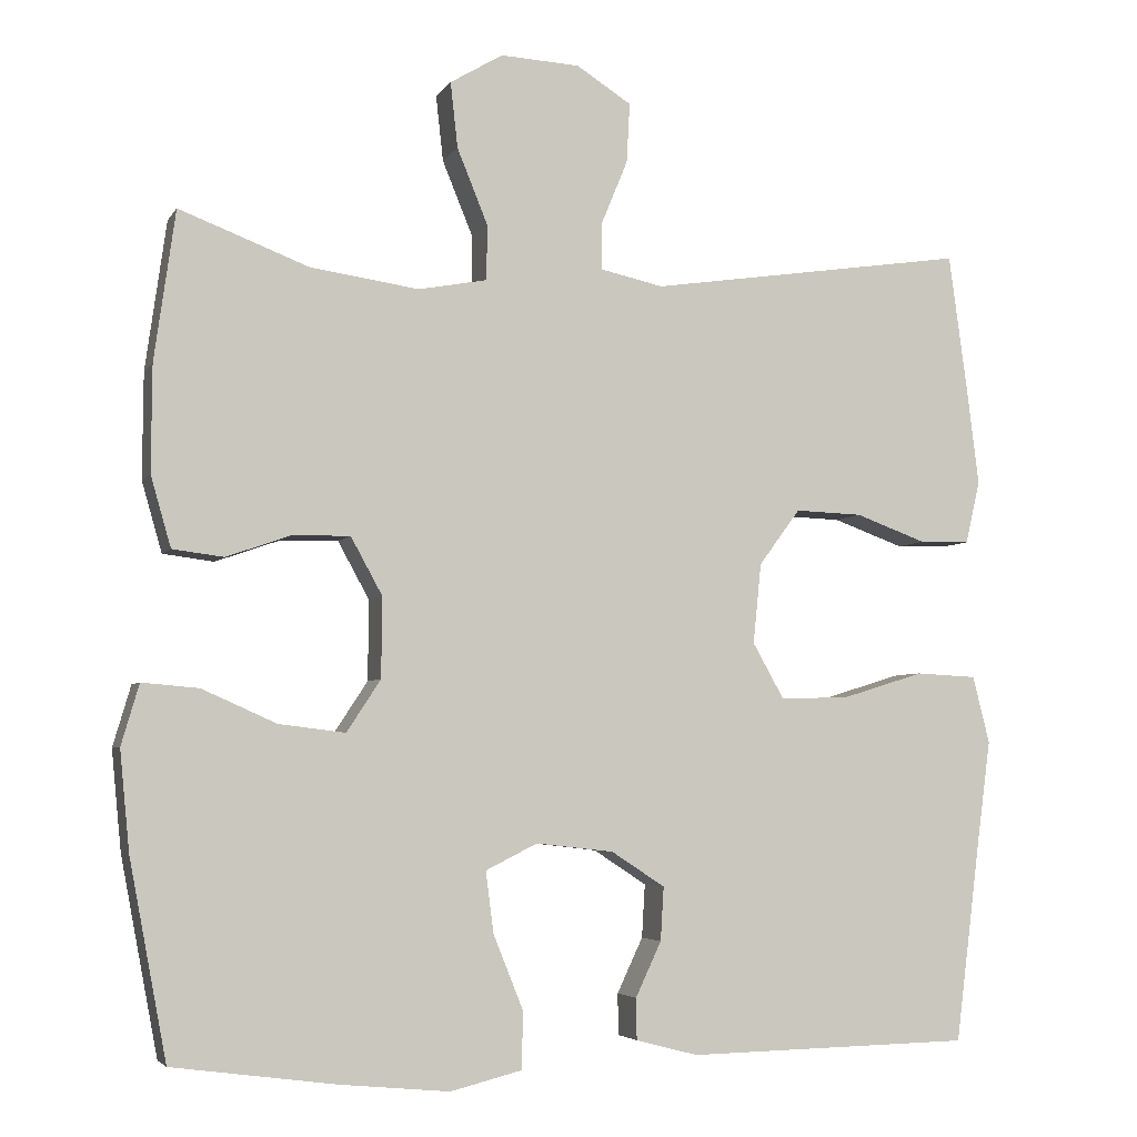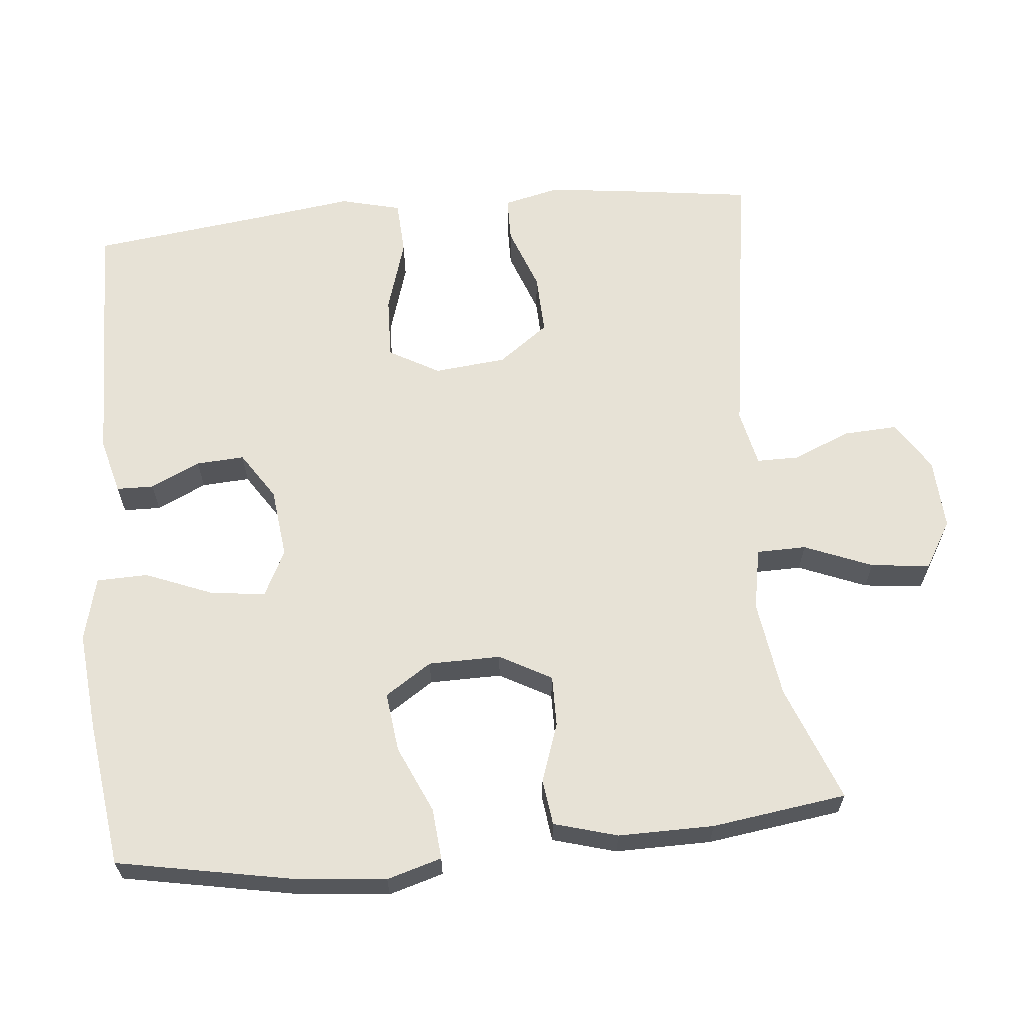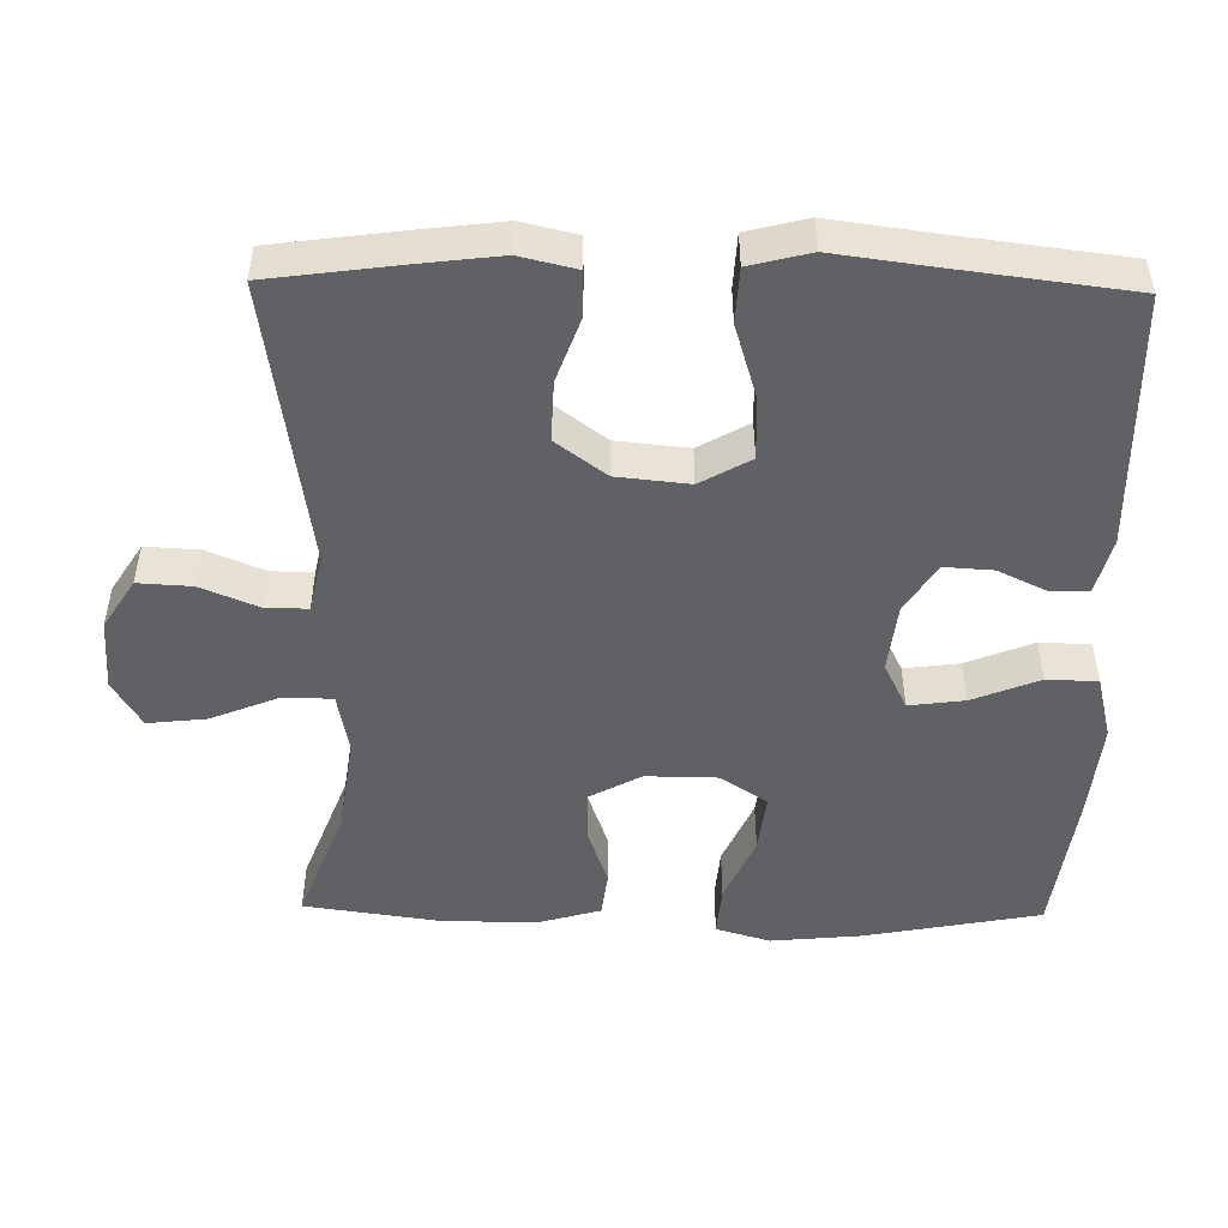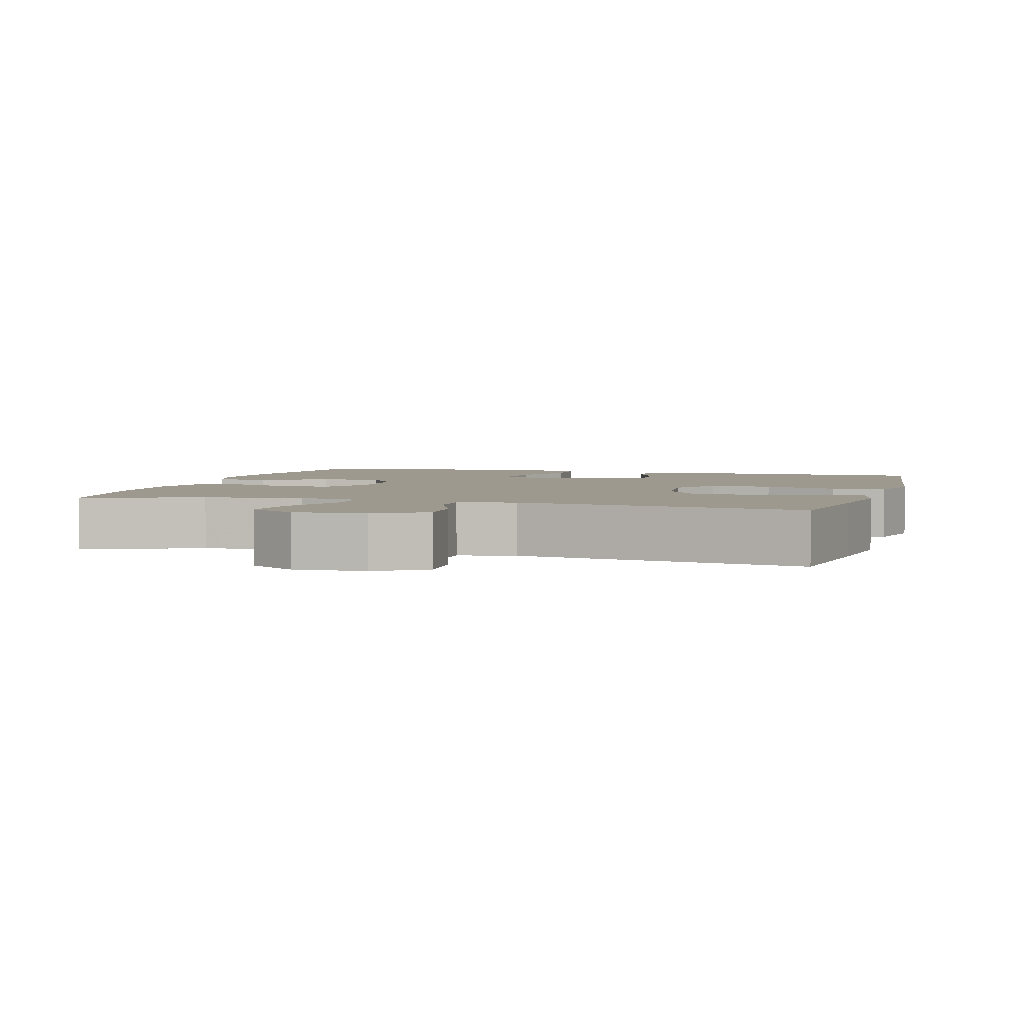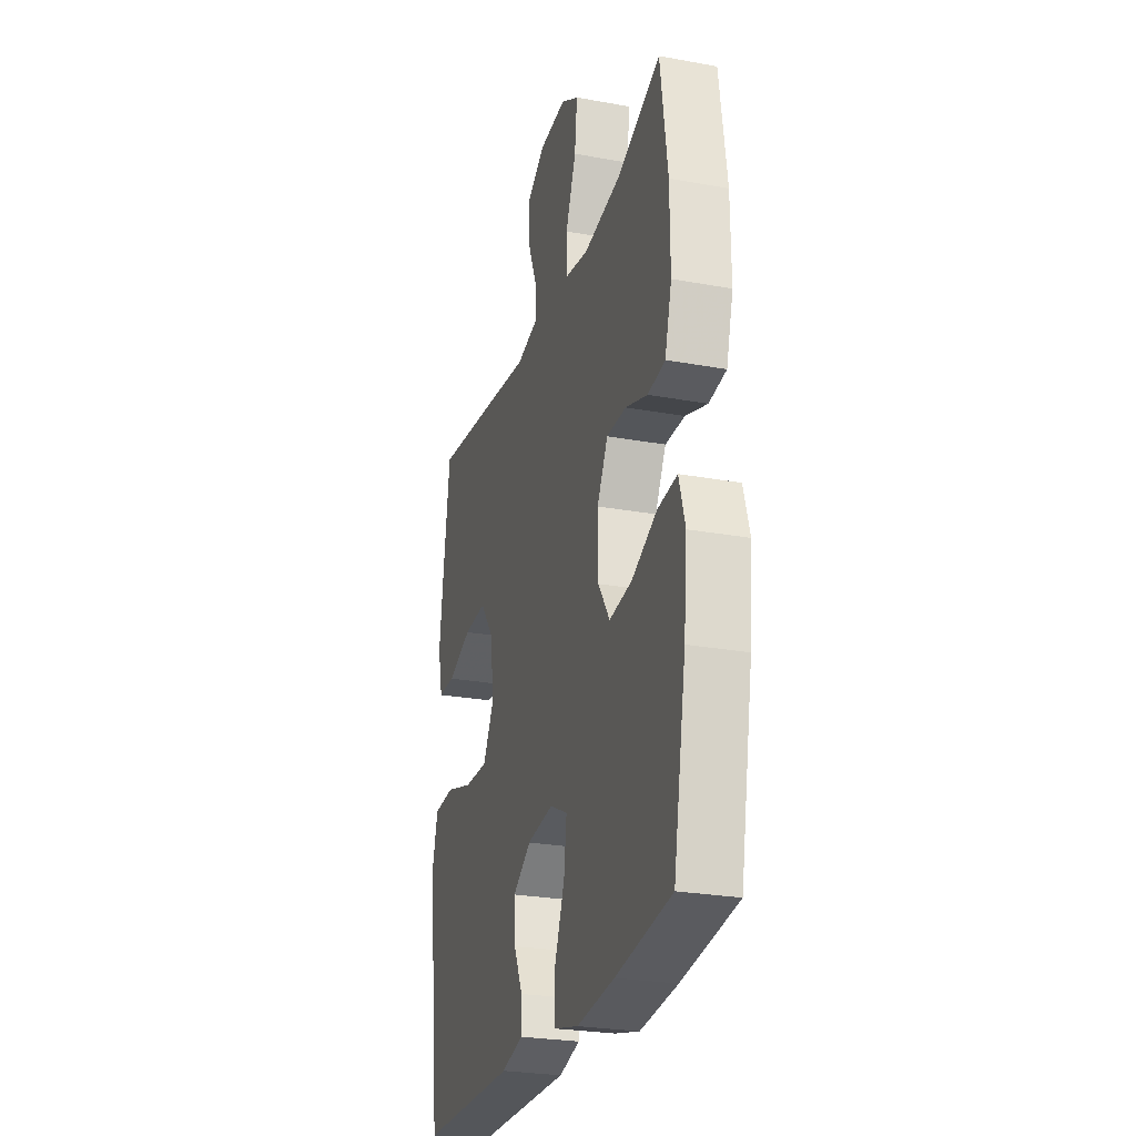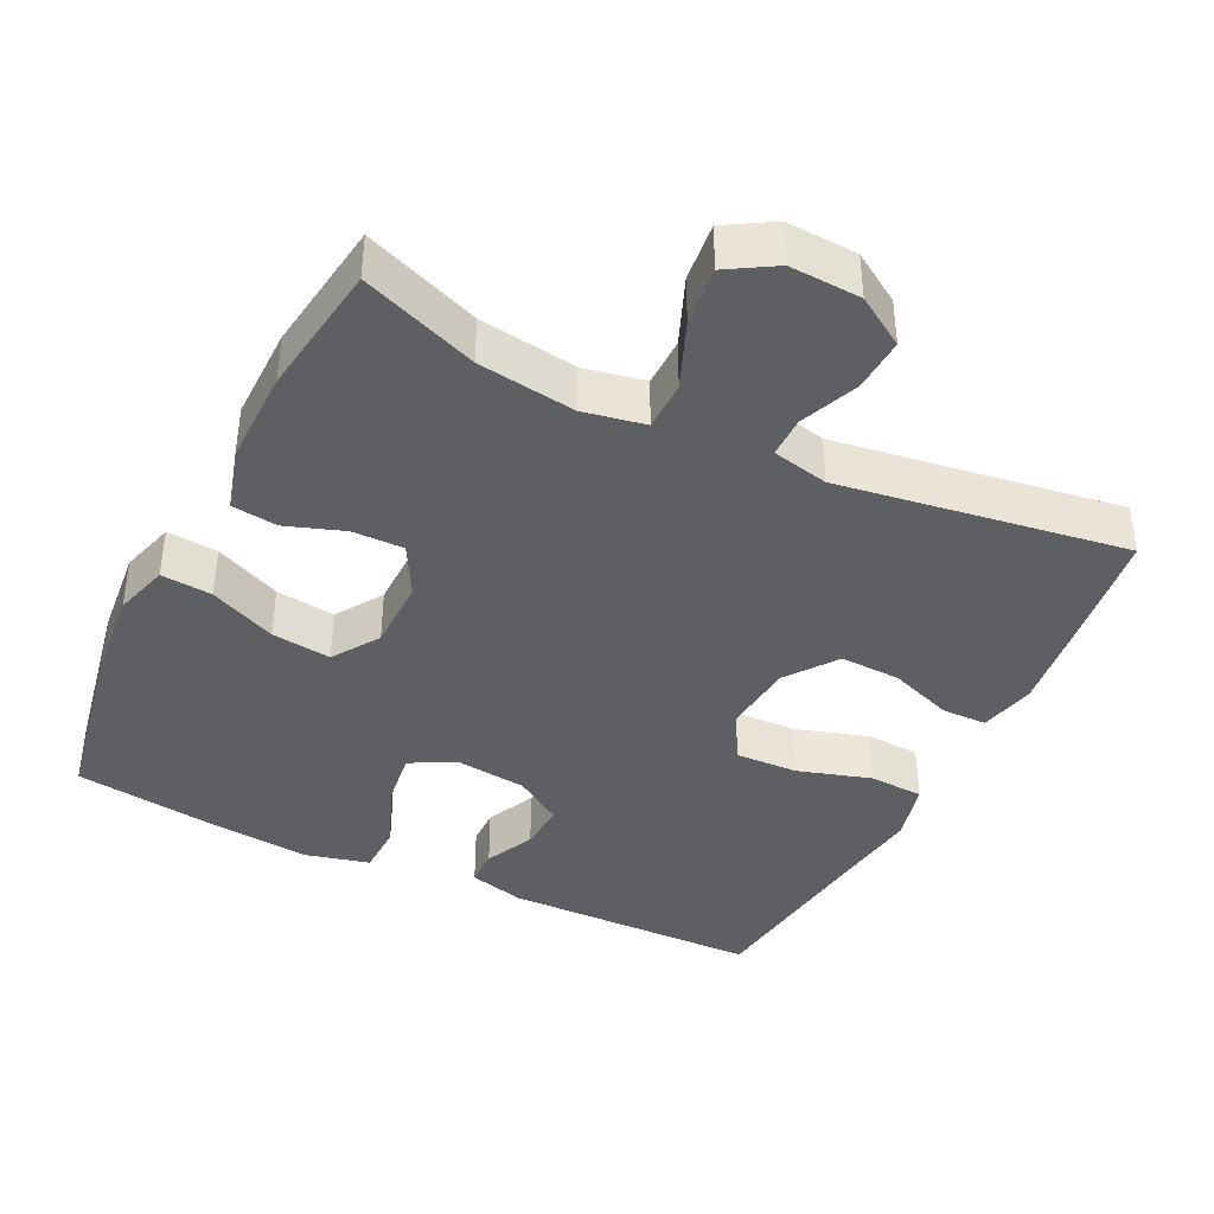
<metadata>
{"format":"obj","ext":"obj","renderer":"f3d","projection":"perspective","resolution":1024,"background":"white","views":[{"elev":-4.5,"azim":-17.5,"up":"+Z"},{"elev":63.4,"azim":-95.5,"up":"+Y"},{"elev":-49.4,"azim":89.0,"up":"+Y"},{"elev":3.5,"azim":16.3,"up":"+Y"},{"elev":-26.2,"azim":-106.1,"up":"+Z"},{"elev":-39.9,"azim":-26.2,"up":"+Y"}]}
</metadata>
<code>
v -0.5 0.07 -0.5
v -0.546 0.07 -0.257
v -0.558 0.07 -0.134
v -0.536 0.07 -0.059
v -0.466 0.07 -0.065
v -0.374 0.07 -0.106
v -0.292 0.07 -0.116
v -0.25 0.07 -0.052
v -0.249 0.07 0.047
v -0.288 0.07 0.118
v -0.359 0.07 0.117
v -0.439 0.07 0.089
v -0.502 0.07 0.097
v -0.527 0.07 0.184
v -0.526 0.07 0.315
v -0.5 0.07 0.5
v -0.34 0.07 0.439
v -0.206 0.07 0.42
v -0.121 0.07 0.436
v -0.12 0.07 0.504
v -0.158 0.07 0.597
v -0.167 0.07 0.678
v -0.102 0.07 0.717
v -0.004 0.07 0.712
v 0.064 0.07 0.669
v 0.06 0.07 0.595
v 0.027 0.07 0.515
v 0.027 0.07 0.458
v 0.105 0.07 0.441
v 0.5 0.07 0.5
v 0.523 0.07 0.33
v 0.538 0.07 0.209
v 0.52 0.07 0.132
v 0.458 0.07 0.131
v 0.37 0.07 0.163
v 0.287 0.07 0.166
v 0.236 0.07 0.097
v 0.226 0.07 -0.002
v 0.265 0.07 -0.071
v 0.351 0.07 -0.068
v 0.452 0.07 -0.037
v 0.527 0.07 -0.041
v 0.548 0.07 -0.124
v 0.531 0.07 -0.252
v 0.5 0.07 -0.5
v 0.148 0.07 -0.507
v 0.071 0.07 -0.487
v 0.07 0.07 -0.436
v 0.102 0.07 -0.368
v 0.106 0.07 -0.302
v 0.04 0.07 -0.259
v -0.056 0.07 -0.248
v -0.12 0.07 -0.28
v -0.11 0.07 -0.356
v -0.073 0.07 -0.448
v -0.075 0.07 -0.518
v -0.163 0.07 -0.54
v -0.299 0.07 -0.527
v -0.5 0 -0.5
v -0.546 0 -0.257
v -0.558 0 -0.134
v -0.536 0 -0.059
v -0.466 0 -0.065
v -0.374 0 -0.106
v -0.292 0 -0.116
v -0.25 0 -0.052
v -0.249 0 0.047
v -0.288 0 0.118
v -0.359 0 0.117
v -0.439 0 0.089
v -0.502 0 0.097
v -0.527 0 0.184
v -0.526 0 0.315
v -0.5 0 0.5
v -0.34 0 0.439
v -0.206 0 0.42
v -0.121 0 0.436
v -0.12 0 0.504
v -0.158 0 0.597
v -0.167 0 0.678
v -0.102 0 0.717
v -0.004 0 0.712
v 0.064 0 0.669
v 0.06 0 0.595
v 0.027 0 0.515
v 0.027 0 0.458
v 0.105 0 0.441
v 0.5 0 0.5
v 0.523 0 0.33
v 0.538 0 0.209
v 0.52 0 0.132
v 0.458 0 0.131
v 0.37 0 0.163
v 0.287 0 0.166
v 0.236 0 0.097
v 0.226 0 -0.002
v 0.265 0 -0.071
v 0.351 0 -0.068
v 0.452 0 -0.037
v 0.527 0 -0.041
v 0.548 0 -0.124
v 0.531 0 -0.252
v 0.5 0 -0.5
v 0.148 0 -0.507
v 0.071 0 -0.487
v 0.07 0 -0.436
v 0.102 0 -0.368
v 0.106 0 -0.302
v 0.04 0 -0.259
v -0.056 0 -0.248
v -0.12 0 -0.28
v -0.11 0 -0.356
v -0.073 0 -0.448
v -0.075 0 -0.518
v -0.163 0 -0.54
v -0.299 0 -0.527
f 54 55 56 57
f 53 54 57 58
f 46 47 48 49
f 44 45 46 49
f 44 49 50
f 43 44 50 51
f 40 41 42 43
f 39 40 43 51
f 32 33 34 35
f 32 35 36
f 29 30 31 32
f 28 29 32 36
f 24 25 26 27
f 24 27 28
f 23 24 28
f 20 21 22 23
f 19 20 23 28
f 18 19 28 36
f 14 15 16 17
f 11 12 13 14
f 10 11 14 17
f 9 10 17 18
f 3 4 5 6
f 3 6 7
f 2 3 7
f 53 58 1 2
f 52 53 2 7
f 38 39 51 52
f 37 38 52 7
f 36 37 7 8
f 8 9 18 36
f 115 114 113 112
f 116 115 112 111
f 107 106 105 104
f 107 104 103 102
f 108 107 102
f 109 108 102 101
f 101 100 99 98
f 109 101 98 97
f 93 92 91 90
f 94 93 90
f 90 89 88 87
f 94 90 87 86
f 85 84 83 82
f 86 85 82
f 86 82 81
f 81 80 79 78
f 86 81 78 77
f 94 86 77 76
f 75 74 73 72
f 72 71 70 69
f 75 72 69 68
f 76 75 68 67
f 64 63 62 61
f 65 64 61
f 65 61 60
f 60 59 116 111
f 65 60 111 110
f 110 109 97 96
f 65 110 96 95
f 66 65 95 94
f 94 76 67 66
f 1 59 60 2
f 2 60 61 3
f 3 61 62 4
f 4 62 63 5
f 5 63 64 6
f 6 64 65 7
f 7 65 66 8
f 8 66 67 9
f 9 67 68 10
f 10 68 69 11
f 11 69 70 12
f 12 70 71 13
f 13 71 72 14
f 14 72 73 15
f 15 73 74 16
f 16 74 75 17
f 17 75 76 18
f 18 76 77 19
f 19 77 78 20
f 20 78 79 21
f 21 79 80 22
f 22 80 81 23
f 23 81 82 24
f 24 82 83 25
f 25 83 84 26
f 26 84 85 27
f 27 85 86 28
f 28 86 87 29
f 29 87 88 30
f 30 88 89 31
f 31 89 90 32
f 32 90 91 33
f 33 91 92 34
f 34 92 93 35
f 35 93 94 36
f 36 94 95 37
f 37 95 96 38
f 38 96 97 39
f 39 97 98 40
f 40 98 99 41
f 41 99 100 42
f 42 100 101 43
f 43 101 102 44
f 44 102 103 45
f 45 103 104 46
f 46 104 105 47
f 47 105 106 48
f 48 106 107 49
f 49 107 108 50
f 50 108 109 51
f 51 109 110 52
f 52 110 111 53
f 53 111 112 54
f 54 112 113 55
f 55 113 114 56
f 56 114 115 57
f 57 115 116 58
f 58 116 59 1

</code>
